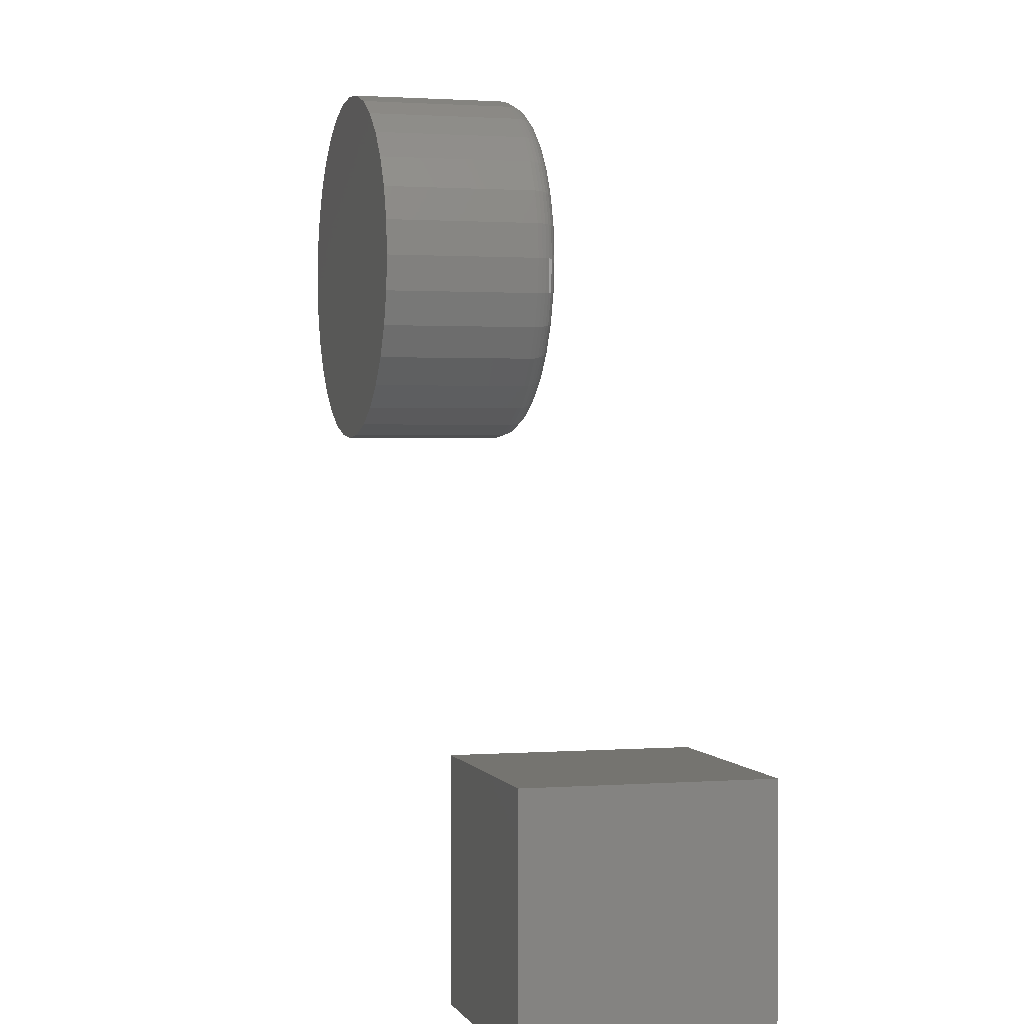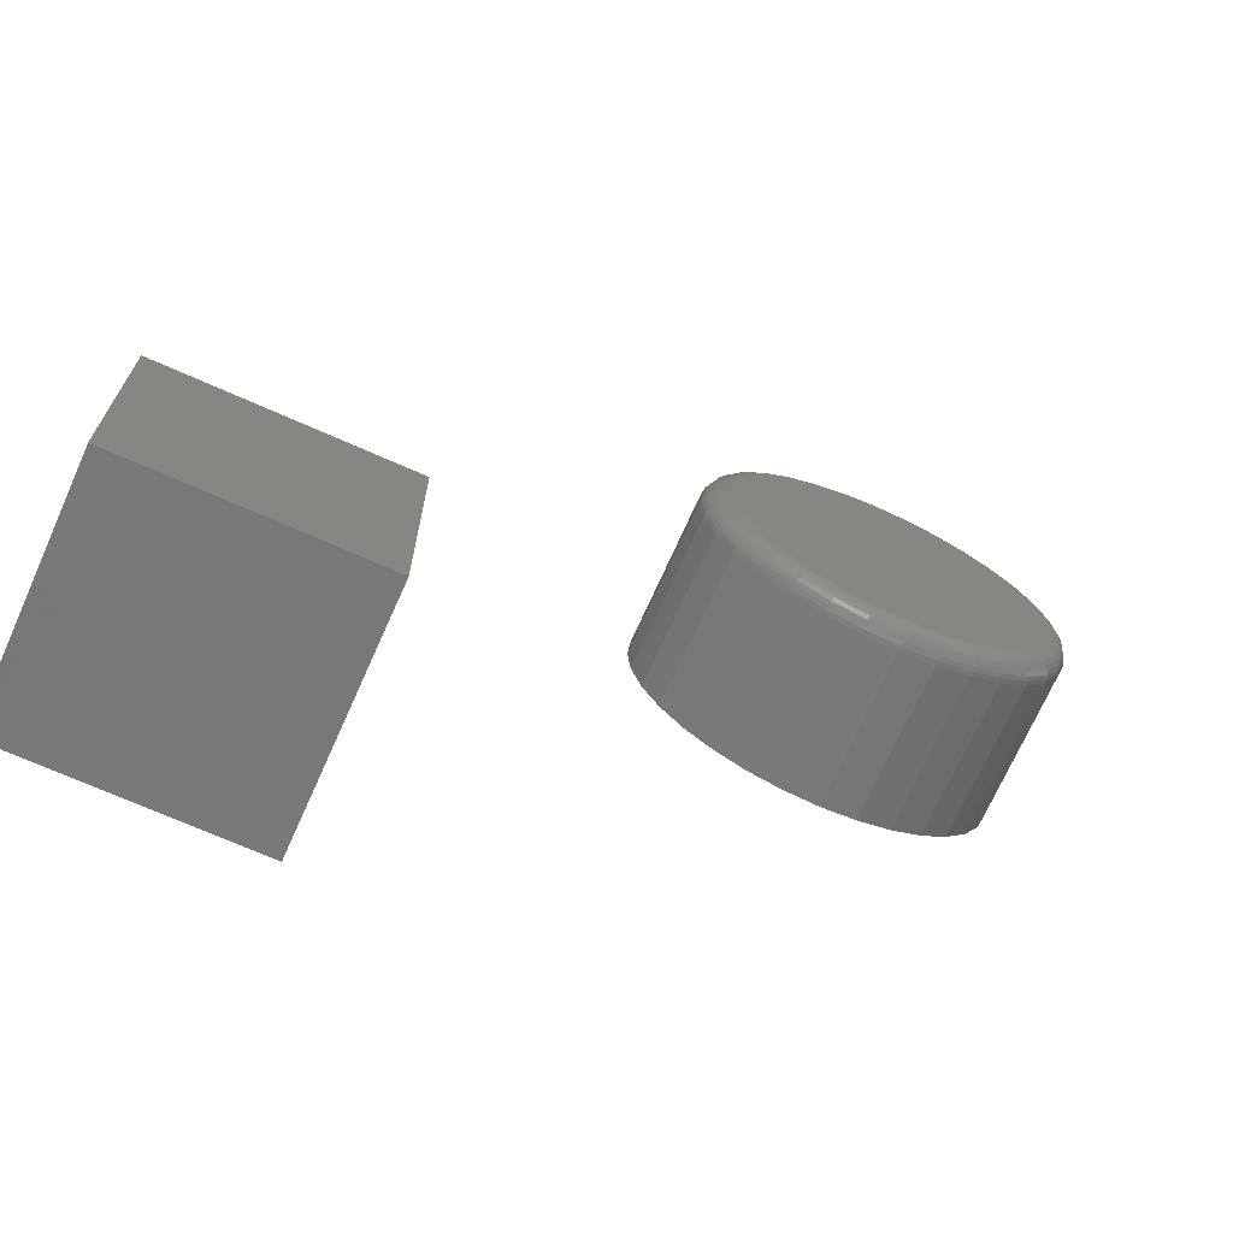
<metadata>
{"format":"stl","ext":"stl","renderer":"f3d","projection":"perspective","resolution":1024,"background":"white","views":[{"elev":1.4,"azim":-105.5,"up":"+Y"},{"elev":-70.4,"azim":-24.0,"up":"+Y"}]}
</metadata>
<code>
# stl→obj: 328 verts, 648 faces
v -0.03906 -0.3516 -0.0625
v -0.03906 -0.2734 -0.0625
v 0.03906 -0.3516 -0.0625
v 0.03906 -0.2734 -0.0625
v -0.03906 -0.2734 0.01562
v -0.03906 -0.3516 0.01562
v 0.03906 -0.3516 0.01562
v 0.03906 -0.2734 0.01562
v 0.1819 -0.05624 0
v 0.2035 -0.05624 0
v 0.1927 -0.05518 0
v 0.1715 -0.05939 0
v 0.2139 -0.05939 0
v 0.1619 -0.06451 0
v 0.2234 -0.06451 0
v 0.1535 -0.07139 0
v 0.2318 -0.07139 0
v 0.1467 -0.07978 0
v 0.2387 -0.07978 0
v 0.1415 -0.08935 0
v 0.2438 -0.08935 0
v 0.2438 -0.1317 0
v 0.1467 -0.1413 0
v 0.2387 -0.1413 0
v 0.1535 -0.1497 0
v 0.2318 -0.1497 0
v 0.1619 -0.1565 0
v 0.2234 -0.1565 0
v 0.1715 -0.1617 0
v 0.2139 -0.1617 0
v 0.1819 -0.1648 0
v 0.2035 -0.1648 0
v 0.1927 -0.1659 0
v 0.247 -0.09973 0
v 0.1384 -0.09973 0
v 0.248 -0.1105 0
v 0.1373 -0.1105 0
v 0.247 -0.1213 0
v 0.1384 -0.1213 0
v 0.1415 -0.1317 0
v 0.2558 -0.1105 -0.0625
v 0.2558 -0.1105 -0.007812
v 0.2546 -0.1228 -0.0625
v 0.2546 -0.1228 -0.007812
v 0.251 -0.1347 -0.0625
v 0.251 -0.1347 -0.007812
v 0.2452 -0.1456 -0.0625
v 0.2452 -0.1456 -0.007812
v 0.2373 -0.1552 -0.0625
v 0.2373 -0.1552 -0.007812
v 0.2278 -0.163 -0.0625
v 0.2278 -0.163 -0.007812
v 0.2169 -0.1689 -0.0625
v 0.2169 -0.1689 -0.007812
v 0.205 -0.1725 -0.0625
v 0.205 -0.1725 -0.007812
v 0.1927 -0.1737 -0.0625
v 0.1927 -0.1737 -0.007812
v 0.1804 -0.1725 -0.0625
v 0.1804 -0.1725 -0.007812
v 0.1685 -0.1689 -0.0625
v 0.1685 -0.1689 -0.007812
v 0.1576 -0.163 -0.0625
v 0.1576 -0.163 -0.007812
v 0.148 -0.1552 -0.0625
v 0.148 -0.1552 -0.007812
v 0.1402 -0.1456 -0.0625
v 0.1402 -0.1456 -0.007812
v 0.1343 -0.1347 -0.0625
v 0.1343 -0.1347 -0.007812
v 0.1307 -0.1228 -0.0625
v 0.1307 -0.1228 -0.007812
v 0.1295 -0.1105 -0.0625
v 0.1295 -0.1105 -0.007812
v 0.1307 -0.0982 -0.0625
v 0.1307 -0.0982 -0.007812
v 0.1343 -0.08636 -0.0625
v 0.1343 -0.08636 -0.007812
v 0.1402 -0.07544 -0.0625
v 0.1402 -0.07544 -0.007812
v 0.148 -0.06587 -0.0625
v 0.148 -0.06587 -0.007812
v 0.1576 -0.05801 -0.0625
v 0.1576 -0.05801 -0.007812
v 0.1685 -0.05218 -0.0625
v 0.1685 -0.05218 -0.007812
v 0.1804 -0.04858 -0.0625
v 0.1804 -0.04858 -0.007812
v 0.1927 -0.04737 -0.0625
v 0.1927 -0.04737 -0.007812
v 0.205 -0.04858 -0.0625
v 0.205 -0.04858 -0.007812
v 0.2169 -0.05218 -0.0625
v 0.2169 -0.05218 -0.007812
v 0.2278 -0.05801 -0.0625
v 0.2278 -0.05801 -0.007812
v 0.2373 -0.06587 -0.0625
v 0.2373 -0.06587 -0.007812
v 0.2452 -0.07544 -0.0625
v 0.2452 -0.07544 -0.007812
v 0.251 -0.08636 -0.0625
v 0.251 -0.08636 -0.007812
v 0.2546 -0.0982 -0.0625
v 0.2546 -0.0982 -0.007812
v 0.1358 -0.1105 -0.0001501
v 0.1369 -0.09943 -0.0001501
v 0.1343 -0.1105 -0.0005947
v 0.1355 -0.09915 -0.0005947
v 0.133 -0.1105 -0.001317
v 0.1341 -0.09888 -0.001317
v 0.1318 -0.1105 -0.002288
v 0.133 -0.09865 -0.002288
v 0.1308 -0.1105 -0.003472
v 0.132 -0.09846 -0.003472
v 0.1301 -0.1105 -0.004823
v 0.1313 -0.09832 -0.004823
v 0.1297 -0.1105 -0.006288
v 0.1309 -0.09823 -0.006288
v 0.2485 -0.09943 -0.0001501
v 0.2496 -0.1105 -0.0001501
v 0.2499 -0.09915 -0.0005947
v 0.251 -0.1105 -0.0005947
v 0.2512 -0.09888 -0.001317
v 0.2524 -0.1105 -0.001317
v 0.2524 -0.09865 -0.002288
v 0.2536 -0.1105 -0.002288
v 0.2533 -0.09846 -0.003472
v 0.2545 -0.1105 -0.003472
v 0.254 -0.09832 -0.004823
v 0.2552 -0.1105 -0.004823
v 0.2545 -0.09823 -0.006288
v 0.2557 -0.1105 -0.006288
v 0.2452 -0.08876 -0.0001501
v 0.2466 -0.0882 -0.0005947
v 0.2478 -0.08769 -0.001317
v 0.2489 -0.08723 -0.002288
v 0.2498 -0.08686 -0.003472
v 0.2505 -0.08658 -0.004823
v 0.2509 -0.08641 -0.006288
v 0.24 -0.07893 -0.0001501
v 0.2412 -0.07812 -0.0005947
v 0.2423 -0.07737 -0.001317
v 0.2433 -0.07671 -0.002288
v 0.2441 -0.07617 -0.003472
v 0.2447 -0.07577 -0.004823
v 0.2451 -0.07552 -0.006288
v 0.2329 -0.07031 -0.0001501
v 0.2339 -0.06928 -0.0005947
v 0.2349 -0.06832 -0.001317
v 0.2357 -0.06748 -0.002288
v 0.2364 -0.0668 -0.003472
v 0.2369 -0.06629 -0.004823
v 0.2372 -0.06597 -0.006288
v 0.2243 -0.06324 -0.0001501
v 0.2251 -0.06202 -0.0005947
v 0.2258 -0.0609 -0.001317
v 0.2265 -0.05992 -0.002288
v 0.227 -0.05911 -0.003472
v 0.2274 -0.05851 -0.004823
v 0.2277 -0.05814 -0.006288
v 0.2144 -0.05799 -0.0001501
v 0.215 -0.05663 -0.0005947
v 0.2155 -0.05538 -0.001317
v 0.216 -0.05429 -0.002288
v 0.2163 -0.05339 -0.003472
v 0.2166 -0.05273 -0.004823
v 0.2168 -0.05231 -0.006288
v 0.2038 -0.05475 -0.0001501
v 0.2041 -0.05331 -0.0005947
v 0.2043 -0.05199 -0.001317
v 0.2046 -0.05083 -0.002288
v 0.2047 -0.04987 -0.003472
v 0.2049 -0.04917 -0.004823
v 0.205 -0.04873 -0.006288
v 0.1927 -0.05366 -0.0001501
v 0.1927 -0.05219 -0.0005947
v 0.1927 -0.05084 -0.001317
v 0.1927 -0.04966 -0.002288
v 0.1927 -0.04869 -0.003472
v 0.1927 -0.04796 -0.004823
v 0.1927 -0.04752 -0.006288
v 0.1816 -0.05475 -0.0001501
v 0.1813 -0.05331 -0.0005947
v 0.181 -0.05199 -0.001317
v 0.1808 -0.05083 -0.002288
v 0.1806 -0.04987 -0.003472
v 0.1805 -0.04917 -0.004823
v 0.1804 -0.04873 -0.006288
v 0.1709 -0.05799 -0.0001501
v 0.1704 -0.05663 -0.0005947
v 0.1698 -0.05538 -0.001317
v 0.1694 -0.05429 -0.002288
v 0.169 -0.05339 -0.003472
v 0.1687 -0.05273 -0.004823
v 0.1686 -0.05231 -0.006288
v 0.1611 -0.06324 -0.0001501
v 0.1603 -0.06202 -0.0005947
v 0.1595 -0.0609 -0.001317
v 0.1589 -0.05992 -0.002288
v 0.1583 -0.05911 -0.003472
v 0.1579 -0.05851 -0.004823
v 0.1577 -0.05814 -0.006288
v 0.1525 -0.07031 -0.0001501
v 0.1514 -0.06928 -0.0005947
v 0.1505 -0.06832 -0.001317
v 0.1496 -0.06748 -0.002288
v 0.149 -0.0668 -0.003472
v 0.1484 -0.06629 -0.004823
v 0.1481 -0.06597 -0.006288
v 0.1454 -0.07893 -0.0001501
v 0.1442 -0.07812 -0.0005947
v 0.1431 -0.07737 -0.001317
v 0.1421 -0.07671 -0.002288
v 0.1413 -0.07617 -0.003472
v 0.1407 -0.07577 -0.004823
v 0.1403 -0.07552 -0.006288
v 0.1401 -0.08876 -0.0001501
v 0.1388 -0.0882 -0.0005947
v 0.1375 -0.08769 -0.001317
v 0.1364 -0.08723 -0.002288
v 0.1355 -0.08686 -0.003472
v 0.1349 -0.08658 -0.004823
v 0.1345 -0.08641 -0.006288
v 0.2485 -0.1216 -0.0001501
v 0.2499 -0.1219 -0.0005947
v 0.2512 -0.1222 -0.001317
v 0.2524 -0.1224 -0.002288
v 0.2533 -0.1226 -0.003472
v 0.254 -0.1227 -0.004823
v 0.2545 -0.1228 -0.006288
v 0.1369 -0.1216 -0.0001501
v 0.1355 -0.1219 -0.0005947
v 0.1341 -0.1222 -0.001317
v 0.133 -0.1224 -0.002288
v 0.132 -0.1226 -0.003472
v 0.1313 -0.1227 -0.004823
v 0.1309 -0.1228 -0.006288
v 0.1401 -0.1323 -0.0001501
v 0.1388 -0.1329 -0.0005947
v 0.1375 -0.1334 -0.001317
v 0.1364 -0.1338 -0.002288
v 0.1355 -0.1342 -0.003472
v 0.1349 -0.1345 -0.004823
v 0.1345 -0.1346 -0.006288
v 0.1454 -0.1421 -0.0001501
v 0.1442 -0.1429 -0.0005947
v 0.1431 -0.1437 -0.001317
v 0.1421 -0.1443 -0.002288
v 0.1413 -0.1449 -0.003472
v 0.1407 -0.1453 -0.004823
v 0.1403 -0.1455 -0.006288
v 0.1525 -0.1507 -0.0001501
v 0.1514 -0.1518 -0.0005947
v 0.1505 -0.1527 -0.001317
v 0.1496 -0.1536 -0.002288
v 0.149 -0.1543 -0.003472
v 0.1484 -0.1548 -0.004823
v 0.1481 -0.1551 -0.006288
v 0.1611 -0.1578 -0.0001501
v 0.1603 -0.159 -0.0005947
v 0.1595 -0.1602 -0.001317
v 0.1589 -0.1611 -0.002288
v 0.1583 -0.1619 -0.003472
v 0.1579 -0.1625 -0.004823
v 0.1577 -0.1629 -0.006288
v 0.1709 -0.1631 -0.0001501
v 0.1704 -0.1644 -0.0005947
v 0.1698 -0.1657 -0.001317
v 0.1694 -0.1668 -0.002288
v 0.169 -0.1677 -0.003472
v 0.1687 -0.1683 -0.004823
v 0.1686 -0.1687 -0.006288
v 0.1816 -0.1663 -0.0001501
v 0.1813 -0.1677 -0.0005947
v 0.181 -0.1691 -0.001317
v 0.1808 -0.1702 -0.002288
v 0.1806 -0.1712 -0.003472
v 0.1805 -0.1719 -0.004823
v 0.1804 -0.1723 -0.006288
v 0.1927 -0.1674 -0.0001501
v 0.1927 -0.1689 -0.0005947
v 0.1927 -0.1702 -0.001317
v 0.1927 -0.1714 -0.002288
v 0.1927 -0.1724 -0.003472
v 0.1927 -0.1731 -0.004823
v 0.1927 -0.1735 -0.006288
v 0.2038 -0.1663 -0.0001501
v 0.2041 -0.1677 -0.0005947
v 0.2043 -0.1691 -0.001317
v 0.2046 -0.1702 -0.002288
v 0.2047 -0.1712 -0.003472
v 0.2049 -0.1719 -0.004823
v 0.205 -0.1723 -0.006288
v 0.2144 -0.1631 -0.0001501
v 0.215 -0.1644 -0.0005947
v 0.2155 -0.1657 -0.001317
v 0.216 -0.1668 -0.002288
v 0.2163 -0.1677 -0.003472
v 0.2166 -0.1683 -0.004823
v 0.2168 -0.1687 -0.006288
v 0.2243 -0.1578 -0.0001501
v 0.2251 -0.159 -0.0005947
v 0.2258 -0.1602 -0.001317
v 0.2265 -0.1611 -0.002288
v 0.227 -0.1619 -0.003472
v 0.2274 -0.1625 -0.004823
v 0.2277 -0.1629 -0.006288
v 0.2329 -0.1507 -0.0001501
v 0.2339 -0.1518 -0.0005947
v 0.2349 -0.1527 -0.001317
v 0.2357 -0.1536 -0.002288
v 0.2364 -0.1543 -0.003472
v 0.2369 -0.1548 -0.004823
v 0.2372 -0.1551 -0.006288
v 0.24 -0.1421 -0.0001501
v 0.2412 -0.1429 -0.0005947
v 0.2423 -0.1437 -0.001317
v 0.2433 -0.1443 -0.002288
v 0.2441 -0.1449 -0.003472
v 0.2447 -0.1453 -0.004823
v 0.2451 -0.1455 -0.006288
v 0.2452 -0.1323 -0.0001501
v 0.2466 -0.1329 -0.0005947
v 0.2478 -0.1334 -0.001317
v 0.2489 -0.1338 -0.002288
v 0.2498 -0.1342 -0.003472
v 0.2505 -0.1345 -0.004823
v 0.2509 -0.1346 -0.006288
f 1 2 3
f 3 2 4
f 2 1 5
f 5 1 6
f 3 4 7
f 7 4 8
f 4 2 8
f 8 2 5
f 1 3 6
f 6 3 7
f 6 7 5
f 5 7 8
f 9 10 11
f 10 9 12
f 10 12 13
f 13 12 14
f 13 14 15
f 15 14 16
f 15 16 17
f 17 16 18
f 17 18 19
f 19 18 20
f 19 20 21
f 22 23 24
f 24 23 25
f 24 25 26
f 26 25 27
f 26 27 28
f 28 27 29
f 28 29 30
f 30 29 31
f 30 31 32
f 32 31 33
f 21 20 34
f 34 20 35
f 34 35 36
f 36 35 37
f 36 37 38
f 38 37 39
f 38 39 22
f 22 39 40
f 22 40 23
f 41 42 43
f 43 42 44
f 43 44 45
f 45 44 46
f 45 46 47
f 47 46 48
f 47 48 49
f 49 48 50
f 49 50 51
f 51 50 52
f 51 52 53
f 53 52 54
f 53 54 55
f 55 54 56
f 55 56 57
f 57 56 58
f 57 58 59
f 59 58 60
f 59 60 61
f 61 60 62
f 61 62 63
f 63 62 64
f 63 64 65
f 65 64 66
f 65 66 67
f 67 66 68
f 67 68 69
f 69 68 70
f 69 70 71
f 71 70 72
f 71 72 73
f 73 72 74
f 73 74 75
f 75 74 76
f 75 76 77
f 77 76 78
f 77 78 79
f 79 78 80
f 79 80 81
f 81 80 82
f 81 82 83
f 83 82 84
f 83 84 85
f 85 84 86
f 85 86 87
f 87 86 88
f 87 88 89
f 89 88 90
f 89 90 91
f 91 90 92
f 91 92 93
f 93 92 94
f 93 94 95
f 95 94 96
f 95 96 97
f 97 96 98
f 97 98 99
f 99 98 100
f 99 100 101
f 101 100 102
f 101 102 103
f 103 102 104
f 103 104 41
f 41 104 42
f 37 35 105
f 105 35 106
f 105 106 107
f 107 106 108
f 107 108 109
f 109 108 110
f 109 110 111
f 111 110 112
f 111 112 113
f 113 112 114
f 113 114 115
f 115 114 116
f 115 116 117
f 117 116 118
f 117 118 74
f 74 118 76
f 34 36 119
f 119 36 120
f 119 120 121
f 121 120 122
f 121 122 123
f 123 122 124
f 123 124 125
f 125 124 126
f 125 126 127
f 127 126 128
f 127 128 129
f 129 128 130
f 129 130 131
f 131 130 132
f 131 132 104
f 104 132 42
f 21 34 133
f 133 34 119
f 133 119 134
f 134 119 121
f 134 121 135
f 135 121 123
f 135 123 136
f 136 123 125
f 136 125 137
f 137 125 127
f 137 127 138
f 138 127 129
f 138 129 139
f 139 129 131
f 139 131 102
f 102 131 104
f 19 21 140
f 140 21 133
f 140 133 141
f 141 133 134
f 141 134 142
f 142 134 135
f 142 135 143
f 143 135 136
f 143 136 144
f 144 136 137
f 144 137 145
f 145 137 138
f 145 138 146
f 146 138 139
f 146 139 100
f 100 139 102
f 17 19 147
f 147 19 140
f 147 140 148
f 148 140 141
f 148 141 149
f 149 141 142
f 149 142 150
f 150 142 143
f 150 143 151
f 151 143 144
f 151 144 152
f 152 144 145
f 152 145 153
f 153 145 146
f 153 146 98
f 98 146 100
f 15 17 154
f 154 17 147
f 154 147 155
f 155 147 148
f 155 148 156
f 156 148 149
f 156 149 157
f 157 149 150
f 157 150 158
f 158 150 151
f 158 151 159
f 159 151 152
f 159 152 160
f 160 152 153
f 160 153 96
f 96 153 98
f 13 15 161
f 161 15 154
f 161 154 162
f 162 154 155
f 162 155 163
f 163 155 156
f 163 156 164
f 164 156 157
f 164 157 165
f 165 157 158
f 165 158 166
f 166 158 159
f 166 159 167
f 167 159 160
f 167 160 94
f 94 160 96
f 10 13 168
f 168 13 161
f 168 161 169
f 169 161 162
f 169 162 170
f 170 162 163
f 170 163 171
f 171 163 164
f 171 164 172
f 172 164 165
f 172 165 173
f 173 165 166
f 173 166 174
f 174 166 167
f 174 167 92
f 92 167 94
f 11 10 175
f 175 10 168
f 175 168 176
f 176 168 169
f 176 169 177
f 177 169 170
f 177 170 178
f 178 170 171
f 178 171 179
f 179 171 172
f 179 172 180
f 180 172 173
f 180 173 181
f 181 173 174
f 181 174 90
f 90 174 92
f 9 11 182
f 182 11 175
f 182 175 183
f 183 175 176
f 183 176 184
f 184 176 177
f 184 177 185
f 185 177 178
f 185 178 186
f 186 178 179
f 186 179 187
f 187 179 180
f 187 180 188
f 188 180 181
f 188 181 88
f 88 181 90
f 12 9 189
f 189 9 182
f 189 182 190
f 190 182 183
f 190 183 191
f 191 183 184
f 191 184 192
f 192 184 185
f 192 185 193
f 193 185 186
f 193 186 194
f 194 186 187
f 194 187 195
f 195 187 188
f 195 188 86
f 86 188 88
f 14 12 196
f 196 12 189
f 196 189 197
f 197 189 190
f 197 190 198
f 198 190 191
f 198 191 199
f 199 191 192
f 199 192 200
f 200 192 193
f 200 193 201
f 201 193 194
f 201 194 202
f 202 194 195
f 202 195 84
f 84 195 86
f 16 14 203
f 203 14 196
f 203 196 204
f 204 196 197
f 204 197 205
f 205 197 198
f 205 198 206
f 206 198 199
f 206 199 207
f 207 199 200
f 207 200 208
f 208 200 201
f 208 201 209
f 209 201 202
f 209 202 82
f 82 202 84
f 18 16 210
f 210 16 203
f 210 203 211
f 211 203 204
f 211 204 212
f 212 204 205
f 212 205 213
f 213 205 206
f 213 206 214
f 214 206 207
f 214 207 215
f 215 207 208
f 215 208 216
f 216 208 209
f 216 209 80
f 80 209 82
f 20 18 217
f 217 18 210
f 217 210 218
f 218 210 211
f 218 211 219
f 219 211 212
f 219 212 220
f 220 212 213
f 220 213 221
f 221 213 214
f 221 214 222
f 222 214 215
f 222 215 223
f 223 215 216
f 223 216 78
f 78 216 80
f 35 20 106
f 106 20 217
f 106 217 108
f 108 217 218
f 108 218 110
f 110 218 219
f 110 219 112
f 112 219 220
f 112 220 114
f 114 220 221
f 114 221 116
f 116 221 222
f 116 222 118
f 118 222 223
f 118 223 76
f 76 223 78
f 36 38 120
f 120 38 224
f 120 224 122
f 122 224 225
f 122 225 124
f 124 225 226
f 124 226 126
f 126 226 227
f 126 227 128
f 128 227 228
f 128 228 130
f 130 228 229
f 130 229 132
f 132 229 230
f 132 230 42
f 42 230 44
f 39 37 231
f 231 37 105
f 231 105 232
f 232 105 107
f 232 107 233
f 233 107 109
f 233 109 234
f 234 109 111
f 234 111 235
f 235 111 113
f 235 113 236
f 236 113 115
f 236 115 237
f 237 115 117
f 237 117 72
f 72 117 74
f 40 39 238
f 238 39 231
f 238 231 239
f 239 231 232
f 239 232 240
f 240 232 233
f 240 233 241
f 241 233 234
f 241 234 242
f 242 234 235
f 242 235 243
f 243 235 236
f 243 236 244
f 244 236 237
f 244 237 70
f 70 237 72
f 23 40 245
f 245 40 238
f 245 238 246
f 246 238 239
f 246 239 247
f 247 239 240
f 247 240 248
f 248 240 241
f 248 241 249
f 249 241 242
f 249 242 250
f 250 242 243
f 250 243 251
f 251 243 244
f 251 244 68
f 68 244 70
f 25 23 252
f 252 23 245
f 252 245 253
f 253 245 246
f 253 246 254
f 254 246 247
f 254 247 255
f 255 247 248
f 255 248 256
f 256 248 249
f 256 249 257
f 257 249 250
f 257 250 258
f 258 250 251
f 258 251 66
f 66 251 68
f 27 25 259
f 259 25 252
f 259 252 260
f 260 252 253
f 260 253 261
f 261 253 254
f 261 254 262
f 262 254 255
f 262 255 263
f 263 255 256
f 263 256 264
f 264 256 257
f 264 257 265
f 265 257 258
f 265 258 64
f 64 258 66
f 29 27 266
f 266 27 259
f 266 259 267
f 267 259 260
f 267 260 268
f 268 260 261
f 268 261 269
f 269 261 262
f 269 262 270
f 270 262 263
f 270 263 271
f 271 263 264
f 271 264 272
f 272 264 265
f 272 265 62
f 62 265 64
f 31 29 273
f 273 29 266
f 273 266 274
f 274 266 267
f 274 267 275
f 275 267 268
f 275 268 276
f 276 268 269
f 276 269 277
f 277 269 270
f 277 270 278
f 278 270 271
f 278 271 279
f 279 271 272
f 279 272 60
f 60 272 62
f 33 31 280
f 280 31 273
f 280 273 281
f 281 273 274
f 281 274 282
f 282 274 275
f 282 275 283
f 283 275 276
f 283 276 284
f 284 276 277
f 284 277 285
f 285 277 278
f 285 278 286
f 286 278 279
f 286 279 58
f 58 279 60
f 32 33 287
f 287 33 280
f 287 280 288
f 288 280 281
f 288 281 289
f 289 281 282
f 289 282 290
f 290 282 283
f 290 283 291
f 291 283 284
f 291 284 292
f 292 284 285
f 292 285 293
f 293 285 286
f 293 286 56
f 56 286 58
f 30 32 294
f 294 32 287
f 294 287 295
f 295 287 288
f 295 288 296
f 296 288 289
f 296 289 297
f 297 289 290
f 297 290 298
f 298 290 291
f 298 291 299
f 299 291 292
f 299 292 300
f 300 292 293
f 300 293 54
f 54 293 56
f 28 30 301
f 301 30 294
f 301 294 302
f 302 294 295
f 302 295 303
f 303 295 296
f 303 296 304
f 304 296 297
f 304 297 305
f 305 297 298
f 305 298 306
f 306 298 299
f 306 299 307
f 307 299 300
f 307 300 52
f 52 300 54
f 26 28 308
f 308 28 301
f 308 301 309
f 309 301 302
f 309 302 310
f 310 302 303
f 310 303 311
f 311 303 304
f 311 304 312
f 312 304 305
f 312 305 313
f 313 305 306
f 313 306 314
f 314 306 307
f 314 307 50
f 50 307 52
f 24 26 315
f 315 26 308
f 315 308 316
f 316 308 309
f 316 309 317
f 317 309 310
f 317 310 318
f 318 310 311
f 318 311 319
f 319 311 312
f 319 312 320
f 320 312 313
f 320 313 321
f 321 313 314
f 321 314 48
f 48 314 50
f 22 24 322
f 322 24 315
f 322 315 323
f 323 315 316
f 323 316 324
f 324 316 317
f 324 317 325
f 325 317 318
f 325 318 326
f 326 318 319
f 326 319 327
f 327 319 320
f 327 320 328
f 328 320 321
f 328 321 46
f 46 321 48
f 38 22 224
f 224 22 322
f 224 322 225
f 225 322 323
f 225 323 226
f 226 323 324
f 226 324 227
f 227 324 325
f 227 325 228
f 228 325 326
f 228 326 229
f 229 326 327
f 229 327 230
f 230 327 328
f 230 328 44
f 44 328 46
f 89 91 87
f 85 87 91
f 93 85 91
f 83 85 93
f 95 83 93
f 81 83 95
f 97 81 95
f 79 81 97
f 99 79 97
f 49 65 47
f 63 65 49
f 51 63 49
f 61 63 51
f 53 61 51
f 59 61 53
f 55 59 53
f 57 59 55
f 65 67 47
f 47 67 69
f 47 69 45
f 45 69 71
f 45 71 43
f 43 71 73
f 43 73 41
f 41 73 75
f 41 75 103
f 103 75 77
f 103 77 101
f 101 77 79
f 101 79 99

</code>
